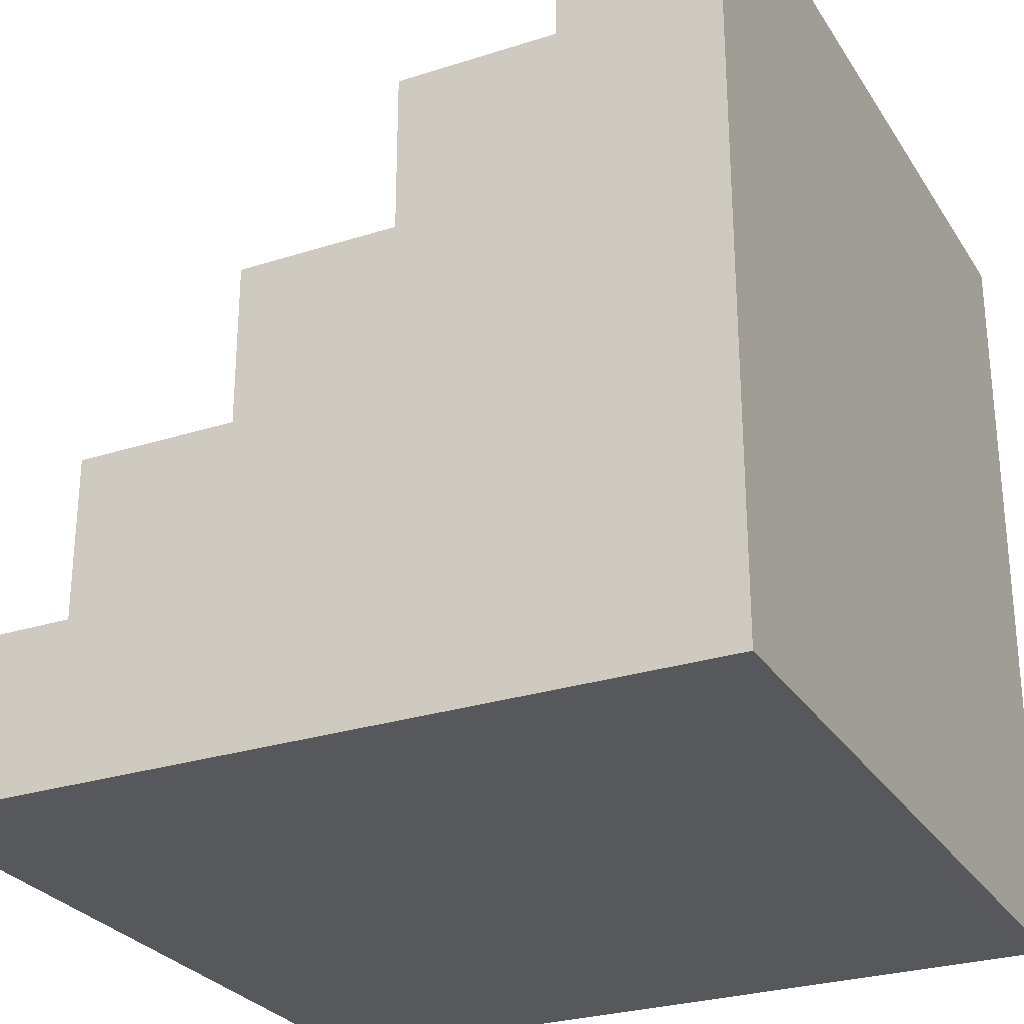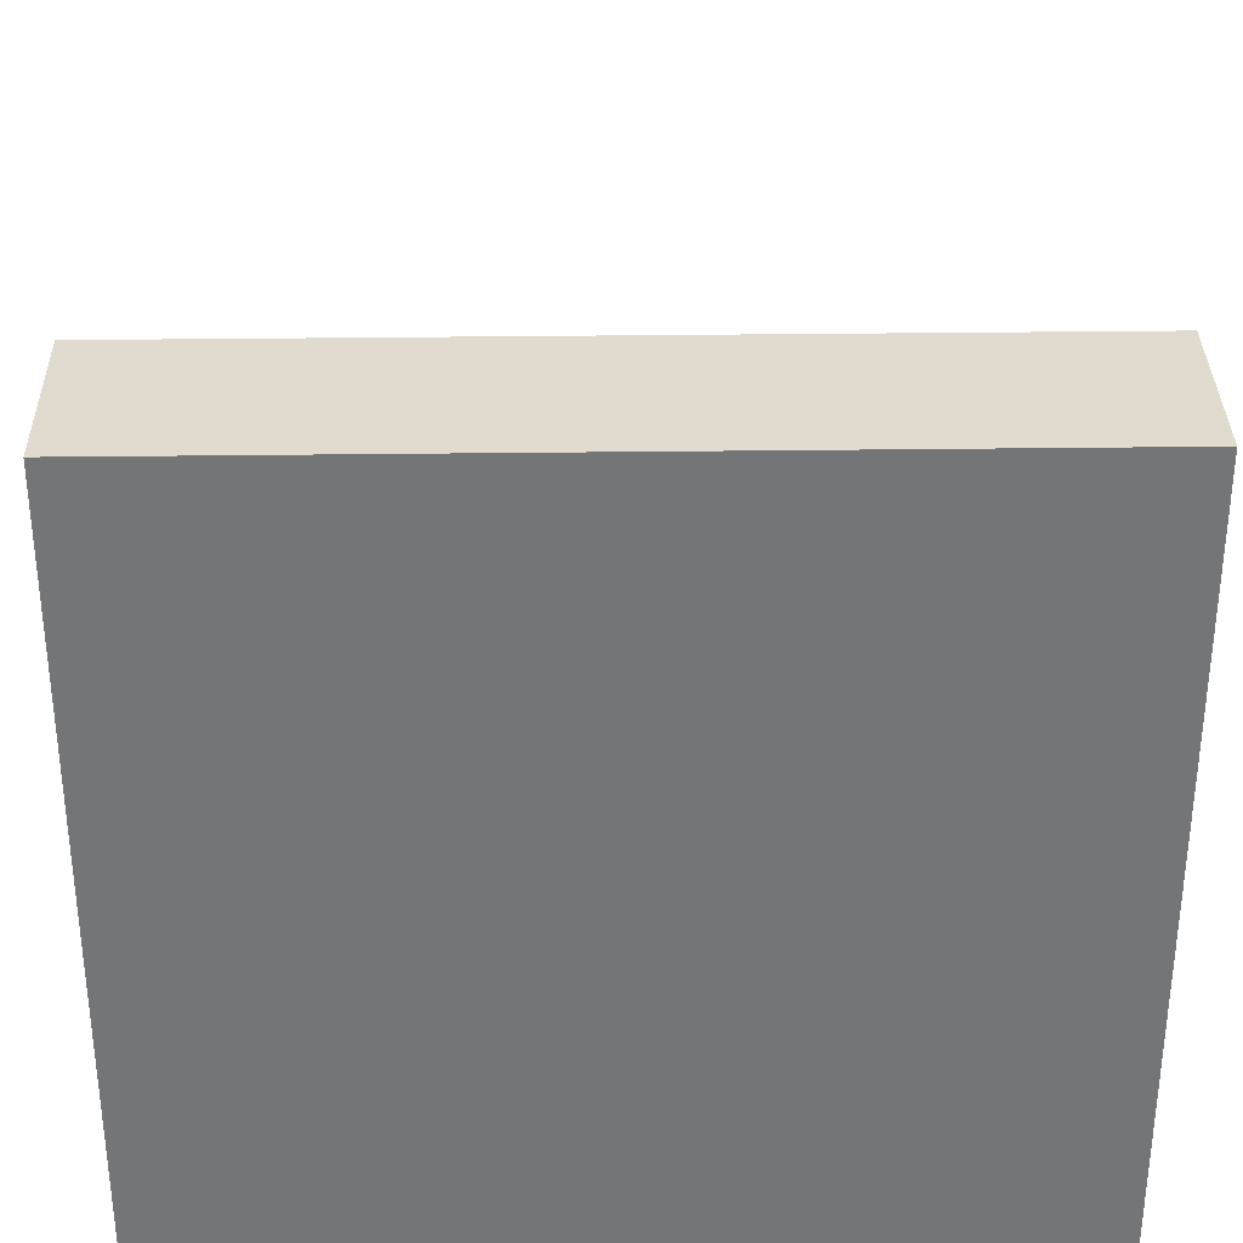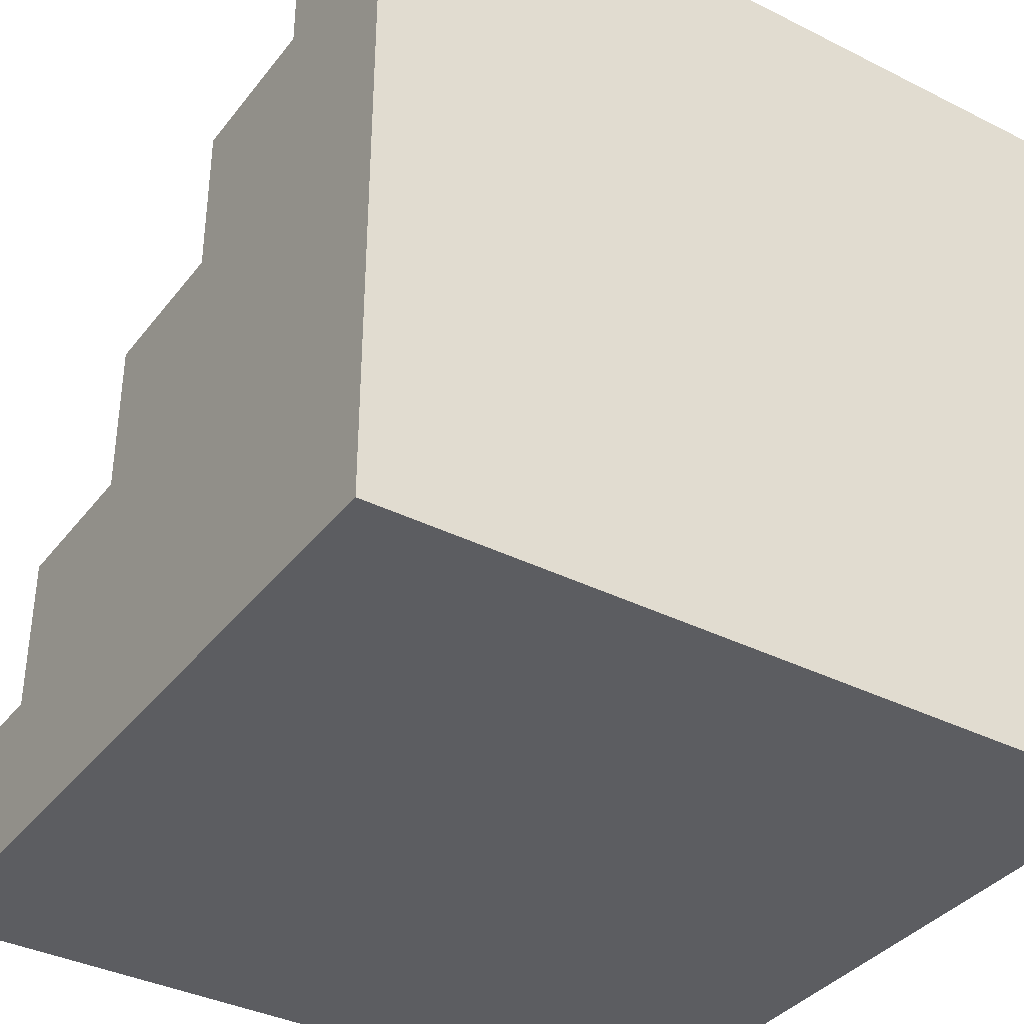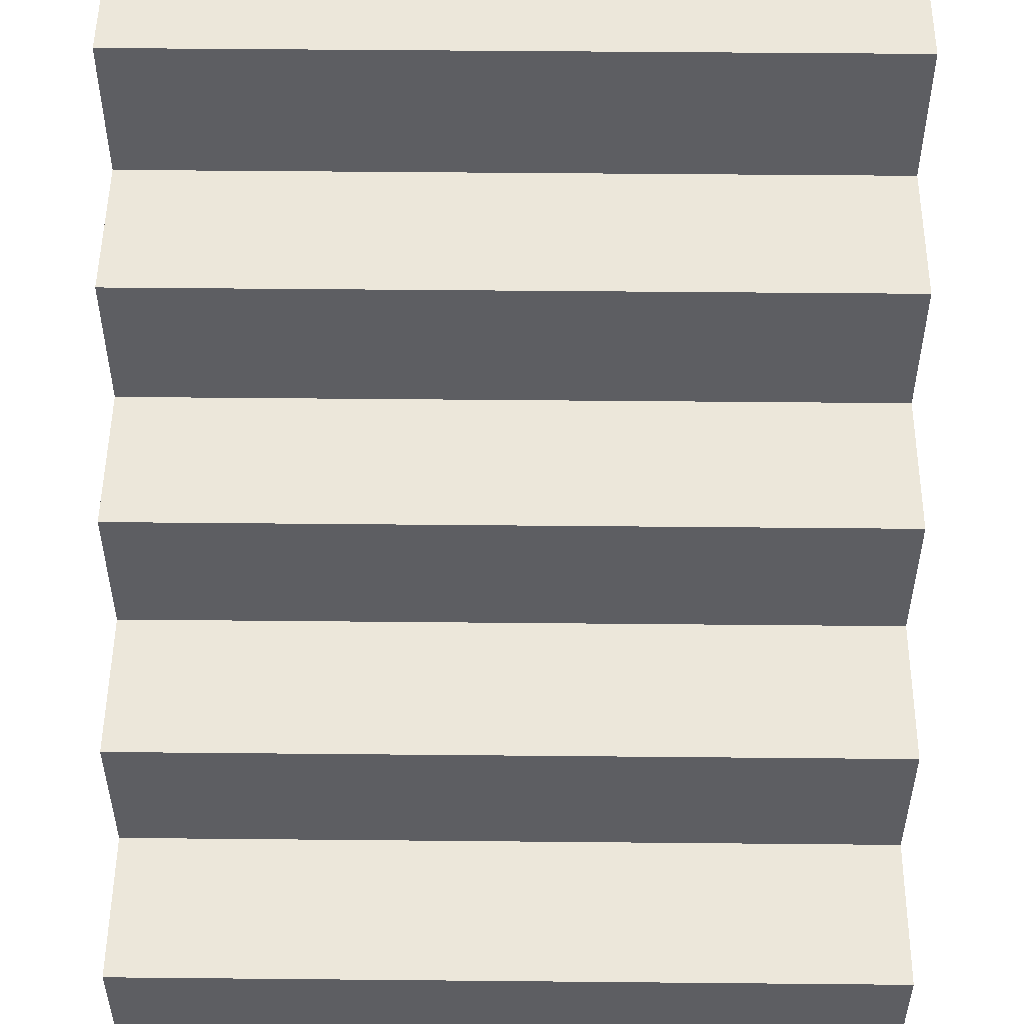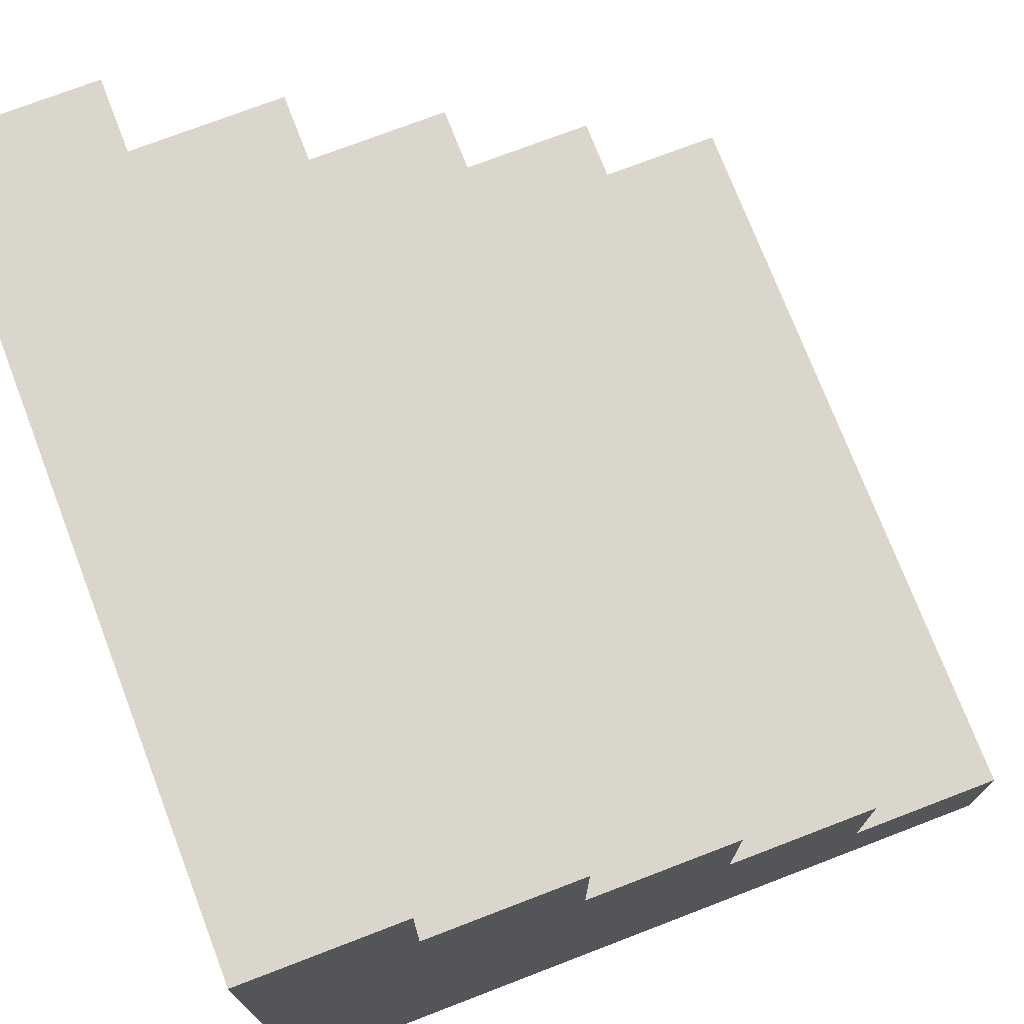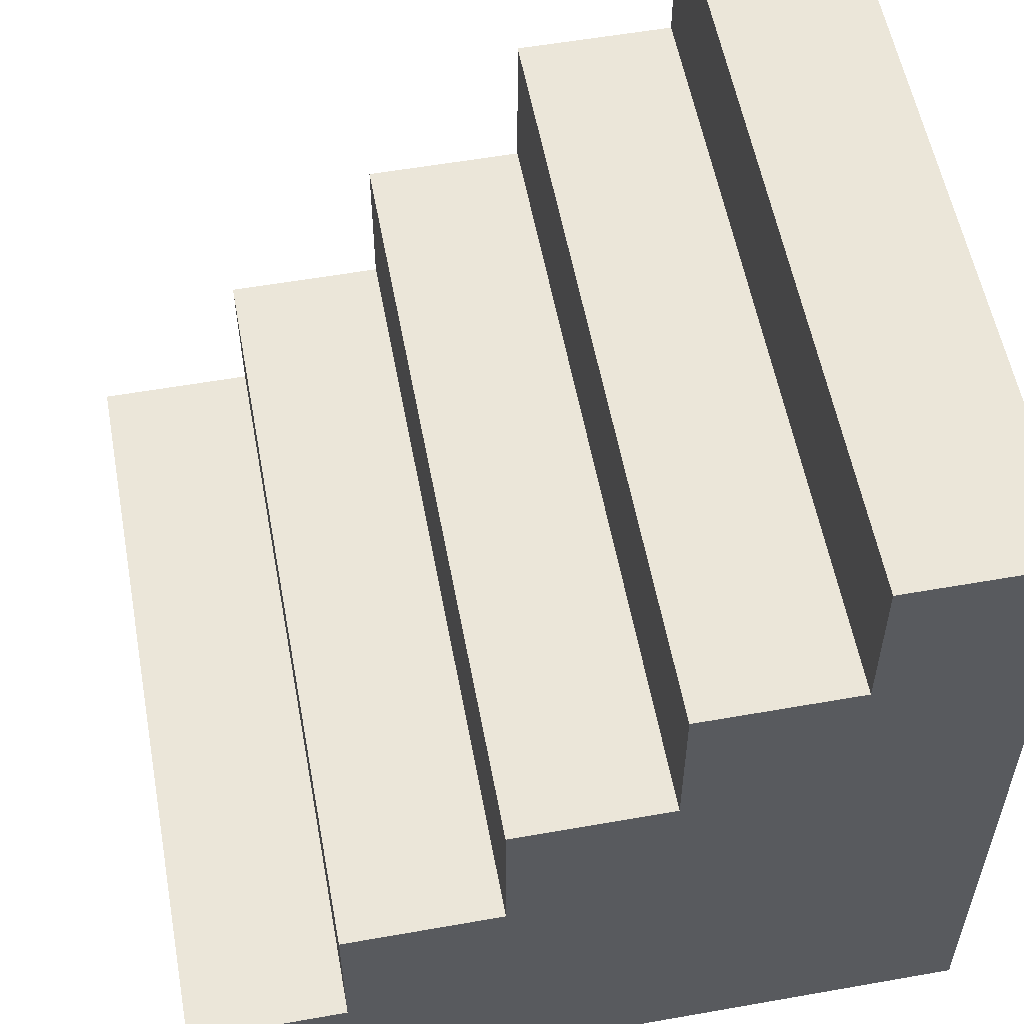
<metadata>
{"format":"obj","ext":"obj","renderer":"f3d","projection":"perspective","resolution":1024,"background":"white","views":[{"elev":-27.7,"azim":116.1,"up":"+Y"},{"elev":33.6,"azim":179.0,"up":"+Y"},{"elev":-36.8,"azim":147.0,"up":"+Y"},{"elev":51.6,"azim":-179.4,"up":"+Z"},{"elev":74.0,"azim":-111.0,"up":"+Y"},{"elev":56.2,"azim":-100.5,"up":"+Z"}]}
</metadata>
<code>
v 0 100 -75
v 125 100 -75
v 125 125 -75
v 0 125 -75
v 0 0 -100
v 0 125 -100
v 125 125 -100
v 125 0 -100
v 0 125 -100
v 0 125 -75
v 125 125 -75
v 125 125 -100
v 0 75 -50
v 125 75 -50
v 125 100 -50
v 0 100 -50
v 0 100 -75
v 0 100 -50
v 125 100 -50
v 125 100 -75
v 0 50 -25
v 125 50 -25
v 125 75 -25
v 0 75 -25
v 0 75 -50
v 0 75 -25
v 125 75 -25
v 125 75 -50
v 0 25 0
v 125 25 0
v 125 50 0
v 0 50 0
v 0 50 -25
v 0 50 0
v 125 50 0
v 125 50 -25
v 125 25 0
v 0 25 0
v 0 25 25
v 125 25 25
v 125 25 0
v 125 25 25
v 125 0 25
v 125 0 -100
v 125 125 -100
v 125 125 -75
v 125 100 -75
v 125 100 -50
v 125 75 -50
v 125 75 -25
v 125 50 -25
v 125 50 0
v 125 0 -100
v 125 0 25
v 0 0 25
v 0 0 -100
v 0 0 -100
v 0 0 25
v 0 25 25
v 0 25 0
v 0 50 0
v 0 50 -25
v 0 75 -25
v 0 75 -50
v 0 100 -50
v 0 100 -75
v 0 125 -75
v 0 125 -100
v 0 25 25
v 0 0 25
v 125 0 25
v 125 25 25
g 4bc2eae2-e34c-11ea-b0fd-54bf646e7e1f
f 2 3 1
f 1 3 4
g 4bc3870a-e34c-11ea-ab10-54bf646e7e1f
f 5 6 8
f 8 6 7
g 4bc3fc2e-e34c-11ea-a01e-54bf646e7e1f
f 9 10 12
f 12 10 11
g 4b89d922-e34c-11ea-a85f-54bf646e7e1f
f 14 15 13
f 13 15 16
g 4b8a7564-e34c-11ea-bc37-54bf646e7e1f
f 17 18 20
f 20 18 19
g 4b5c6046-e34c-11ea-96f9-54bf646e7e1f
f 22 23 21
f 21 23 24
g 4b5d238a-e34c-11ea-bd0d-54bf646e7e1f
f 25 26 28
f 28 26 27
g 4b35770c-e34c-11ea-9305-54bf646e7e1f
f 30 31 29
f 29 31 32
g 4b36135a-e34c-11ea-804c-54bf646e7e1f
f 33 34 36
f 36 34 35
g 4b0c91fa-e34c-11ea-a17d-54bf646e7e1f
f 37 38 40
f 40 38 39
g 4b0ce01e-e34c-11ea-9ac5-54bf646e7e1f
f 42 43 41
f 41 43 44
f 41 44 51
f 51 44 49
f 51 49 50
f 49 44 47
f 47 44 45
f 47 45 46
f 47 48 49
f 51 52 41
g 4b0d0738-e34c-11ea-9f2c-54bf646e7e1f
f 54 55 53
f 53 55 56
g 4b0d554a-e34c-11ea-bd44-54bf646e7e1f
f 58 60 57
f 57 60 62
f 57 62 64
f 64 62 63
f 58 59 60
f 60 61 62
f 65 66 64
f 64 66 57
f 67 68 66
f 66 68 57
g 4b0d7c5a-e34c-11ea-8db7-54bf646e7e1f
f 70 71 69
f 69 71 72

</code>
